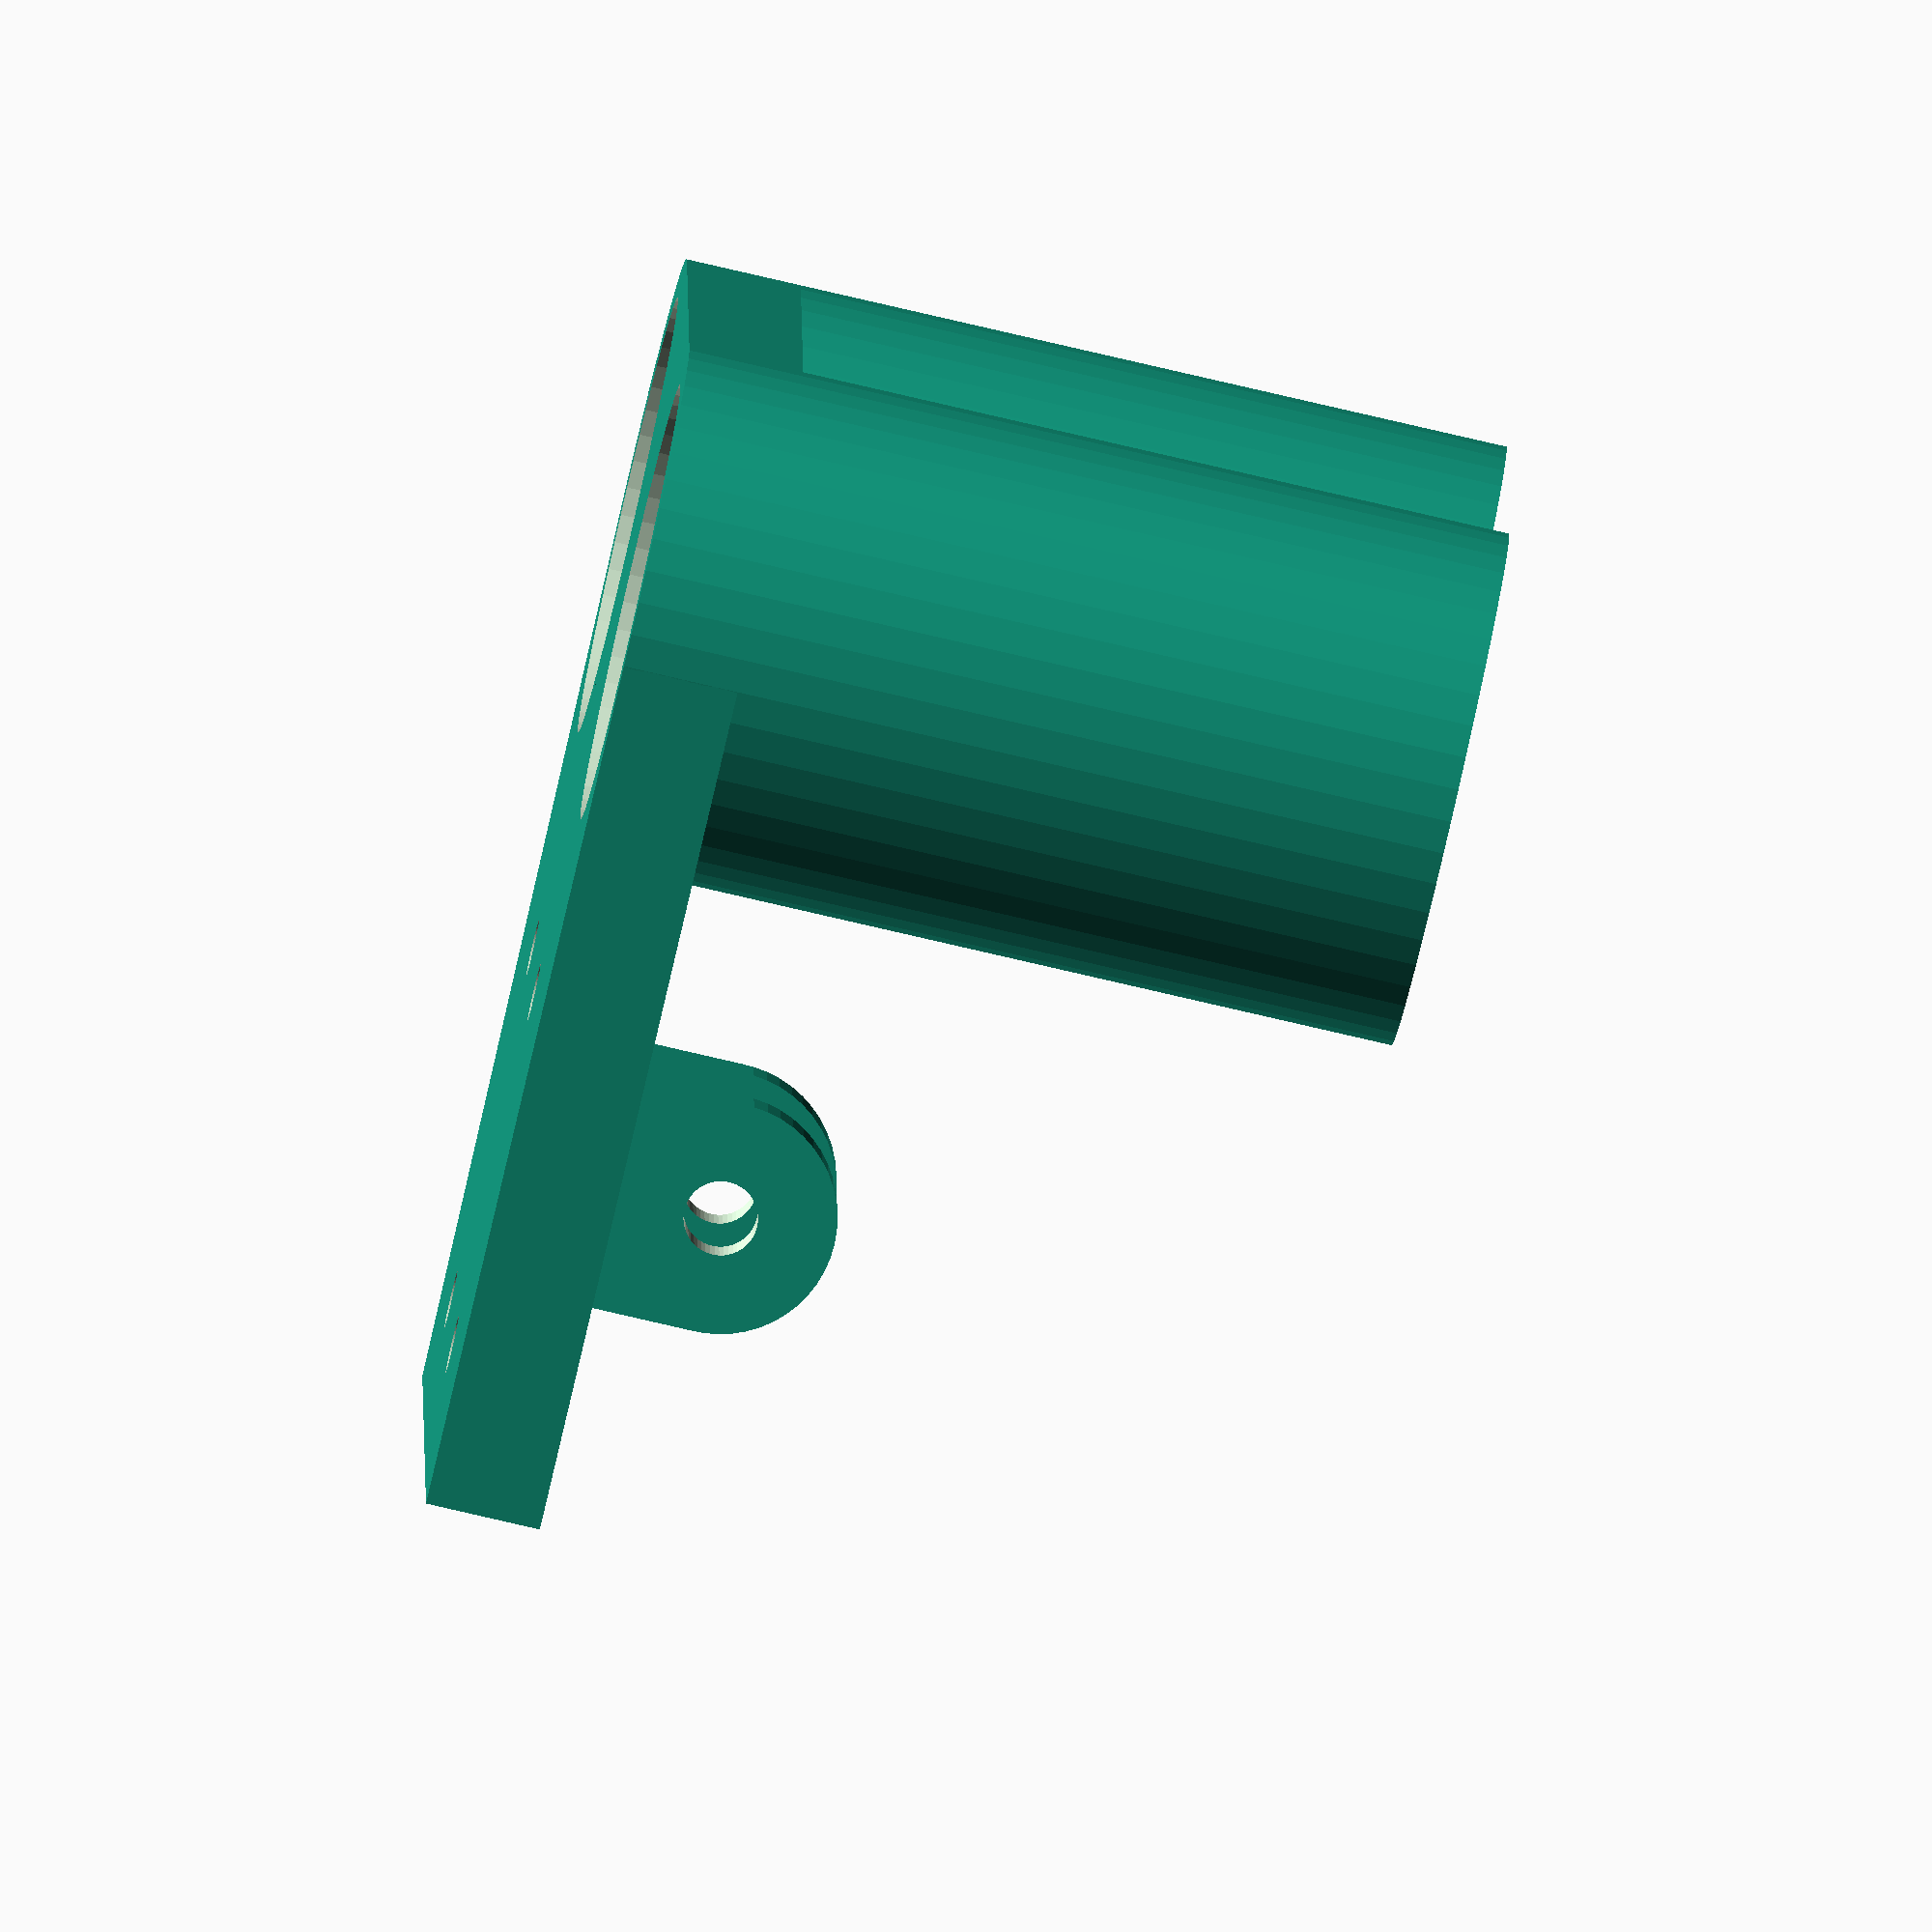
<openscad>
// increase number of faces on rounded faces
$fn=50;

holder_thickness = 3;
base_height = 5;
plain_bearing_length = 28;
cap_depth = 5;

union() {
  // pierced base
  difference() {
    union() {
      hull() {
        translate([-22, -13, 0]) cube([44, 26, base_height]);

        translate([15, -26, 0]) cylinder(h=base_height, r=11.25);
        mirror([1, 0, 0]) translate([15, -26, 0]) cylinder(h=base_height, r=11.25);
      }

      // pipe holders
      translate([15, -26, 0]) cylinder(h=plain_bearing_length+cap_depth+3, r=11.25);
      mirror([1, 0, 0]) translate([15, -26, 0]) cylinder(h=plain_bearing_length+cap_depth+3, r=11.25);
    }

    // holes in the pipe holders
    translate([15, -26, -10]) cylinder(h=plain_bearing_length+cap_depth+10, r=9.55);
    translate([15, -26, -10]) cylinder(h=plain_bearing_length+20, r=7);
    mirror([1, 0, 0]) {
      translate([15, -26, -10]) cylinder(h=plain_bearing_length+cap_depth+10, r=9.55);
      translate([15, -26, 30]) cylinder(h=plain_bearing_length+20, r=7);
    }

    // four mounting holes
    translate([7.77815, 7.77815, -1]) cylinder(h=10, r=1.25);
    translate([7.77815, -7.77815, -1]) cylinder(h=10, r=1.25);
    translate([-7.77815, 7.77815, -1]) cylinder(h=10, r=1.25);
    translate([-7.77815, -7.77815, -1]) cylinder(h=10, r=1.25);
  }

  // fixture for the spring
  for (x_offset = [-4-holder_thickness/2, 4+holder_thickness/2]) {
    union(){
      translate([x_offset-holder_thickness/2, 0, 5+base_height])
        rotate([0, 90, 0])
          difference() {
            linear_extrude(holder_thickness) {
              union() {
                circle(5);
                translate([0, -5, 0]) square([6, 10]);
              }
            }
            translate([0, 0, -1]) cylinder(d=3.2, h=holder_thickness+2);
          }
    }
  }
}
</openscad>
<views>
elev=82.0 azim=90.9 roll=257.0 proj=o view=solid
</views>
